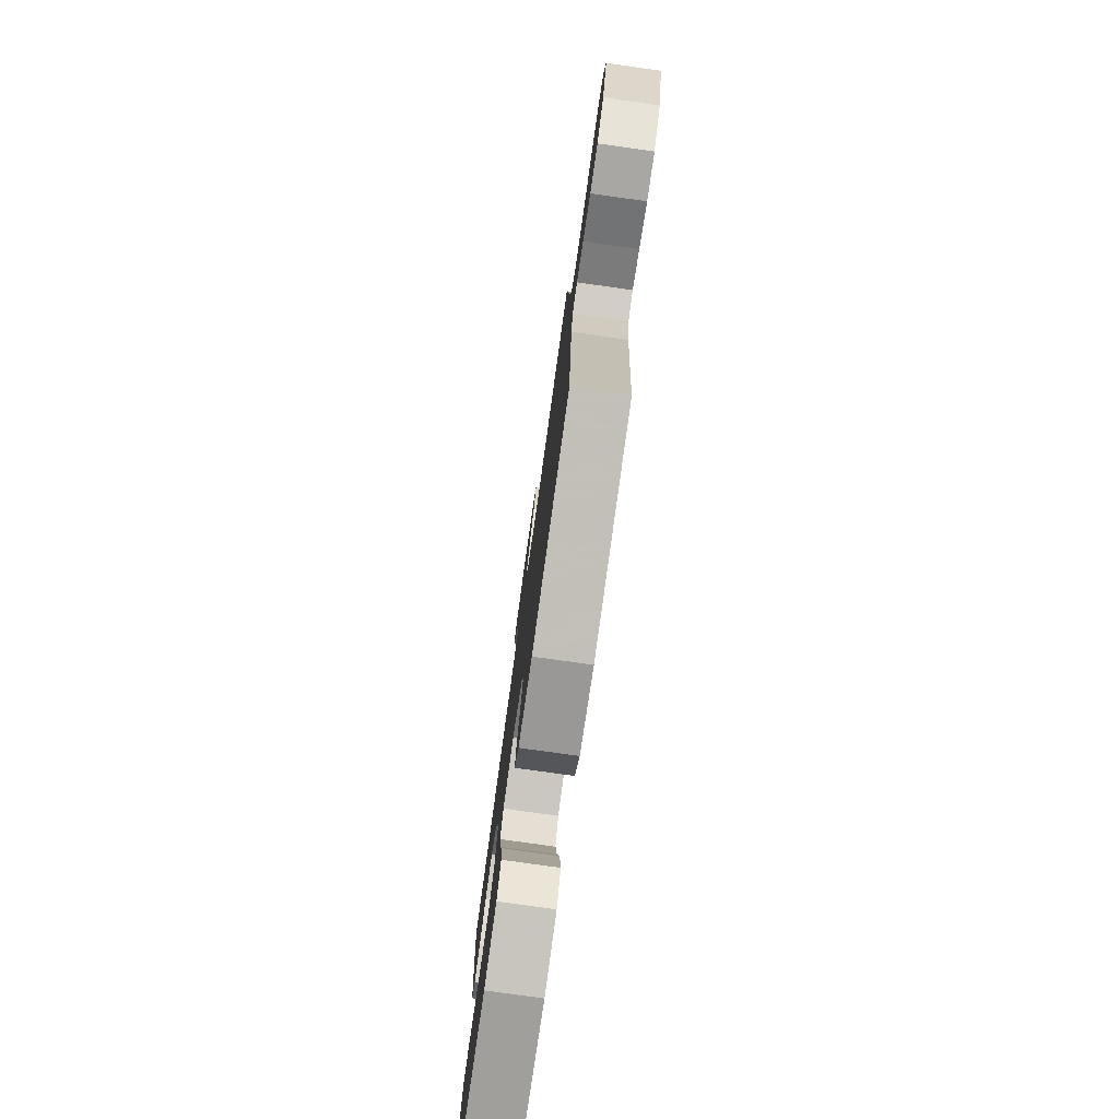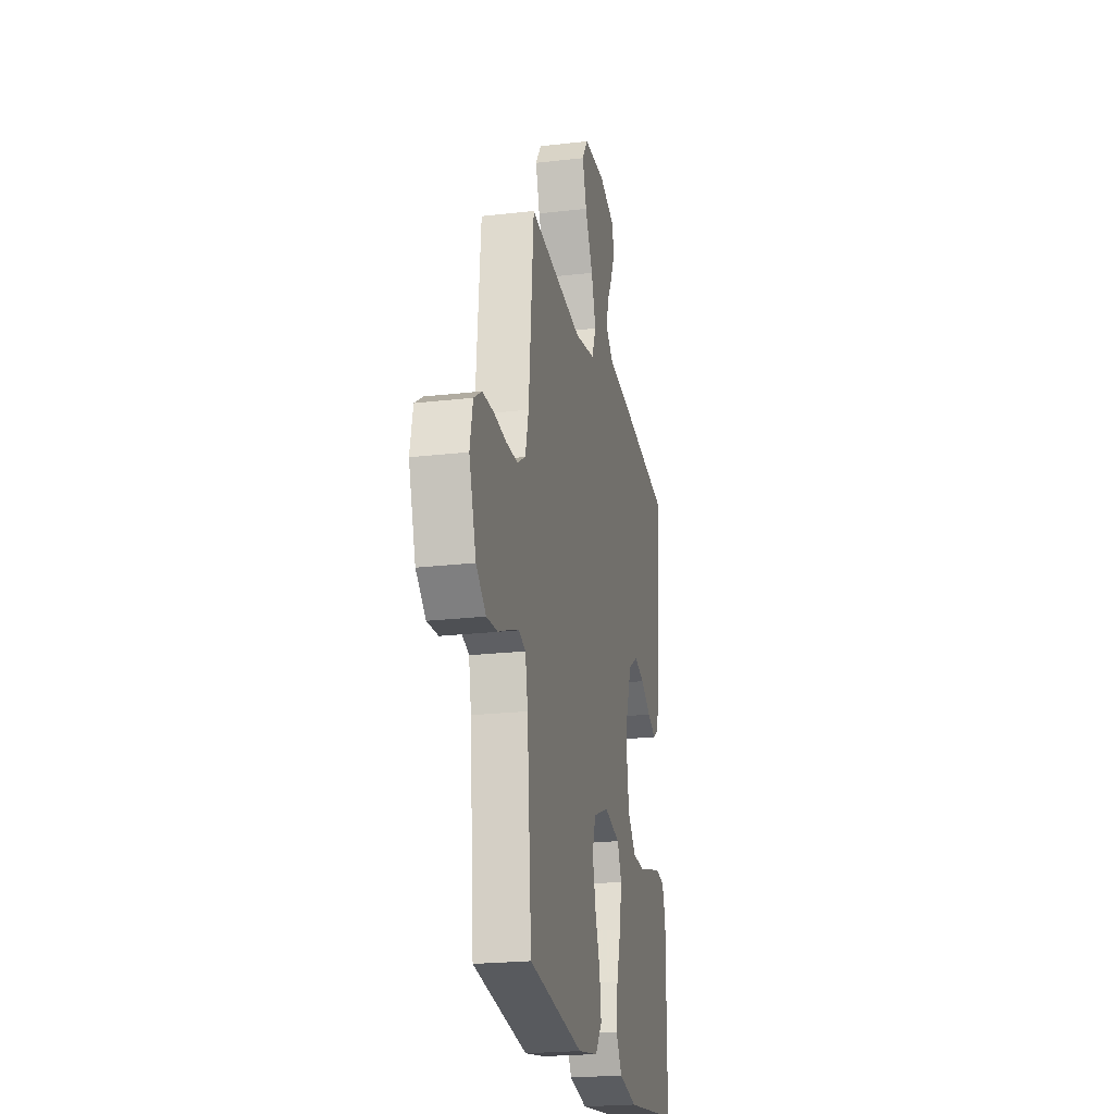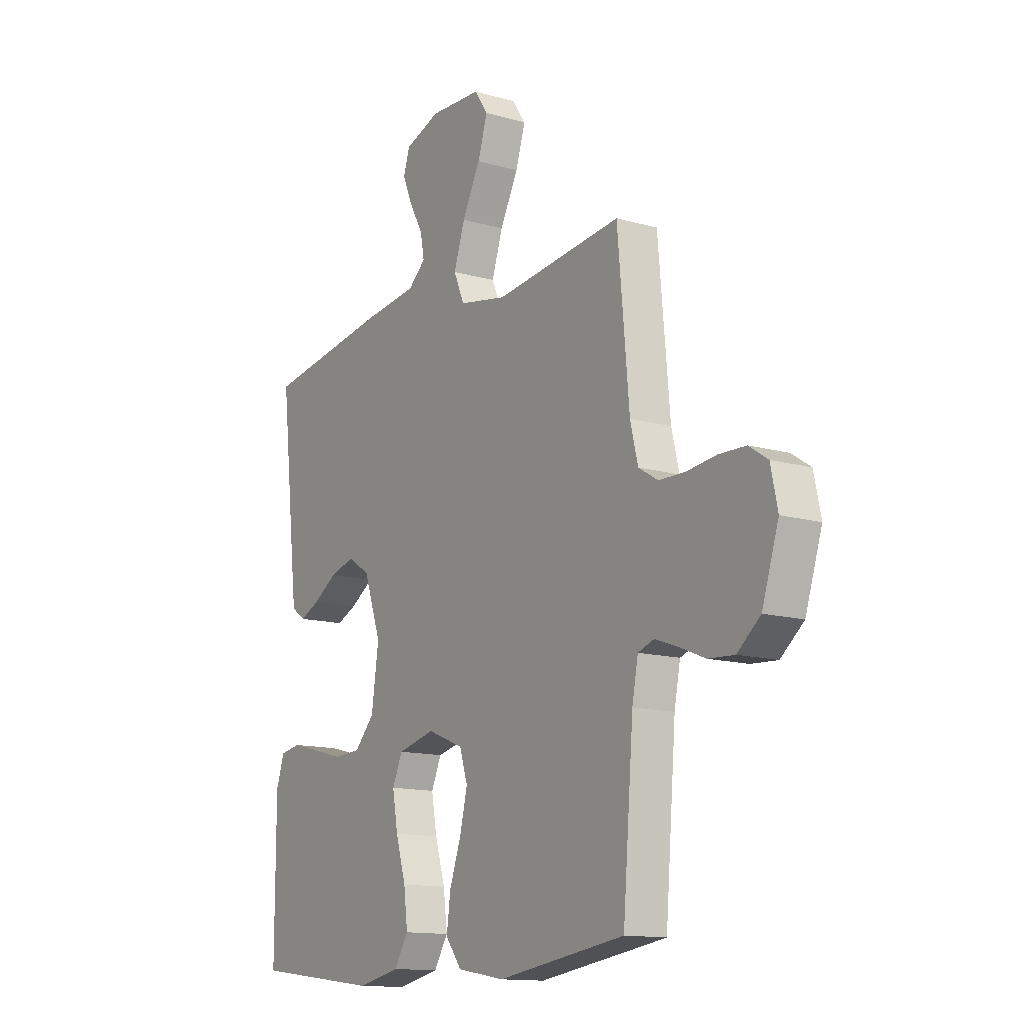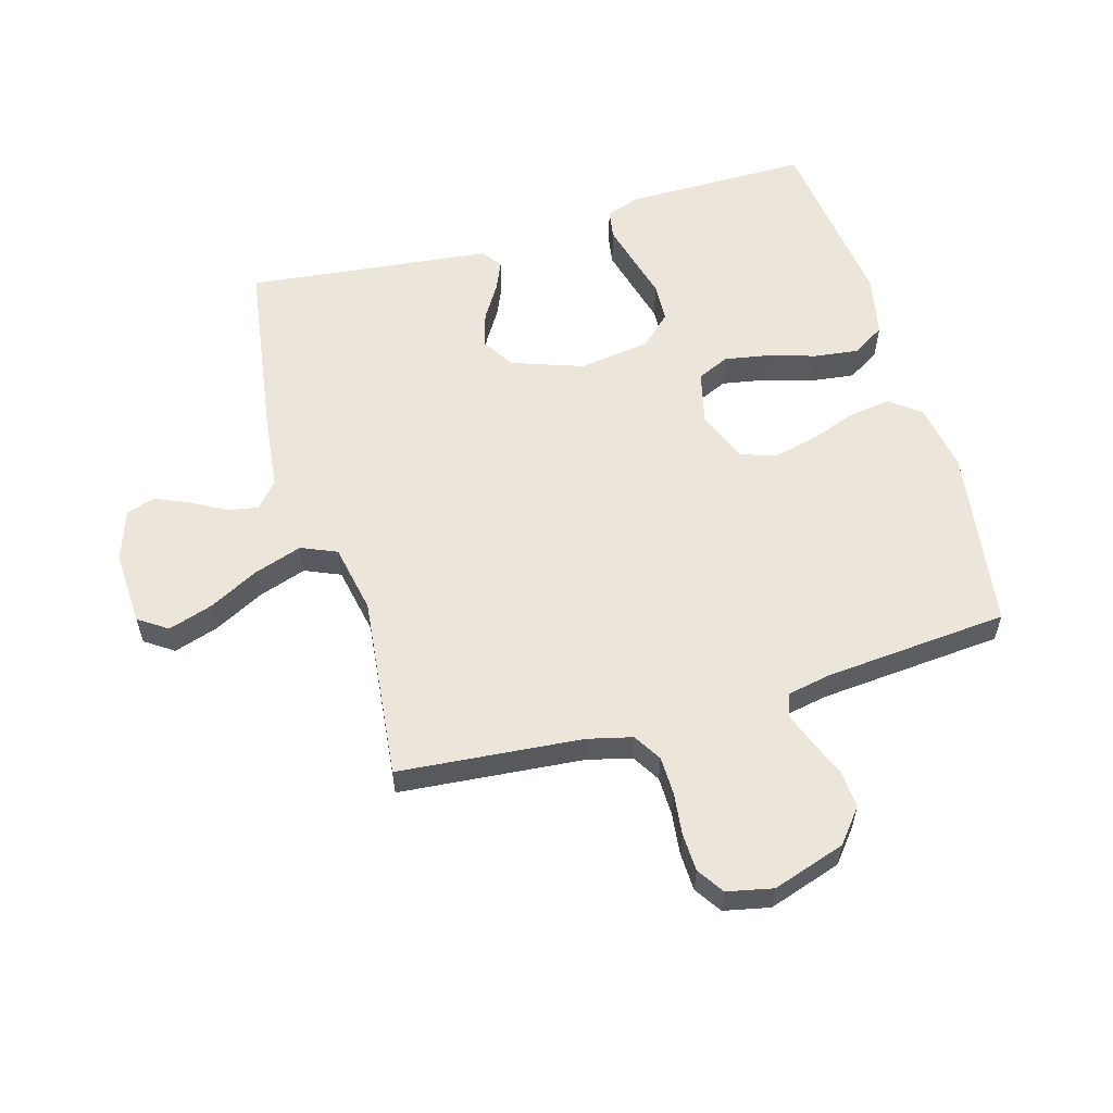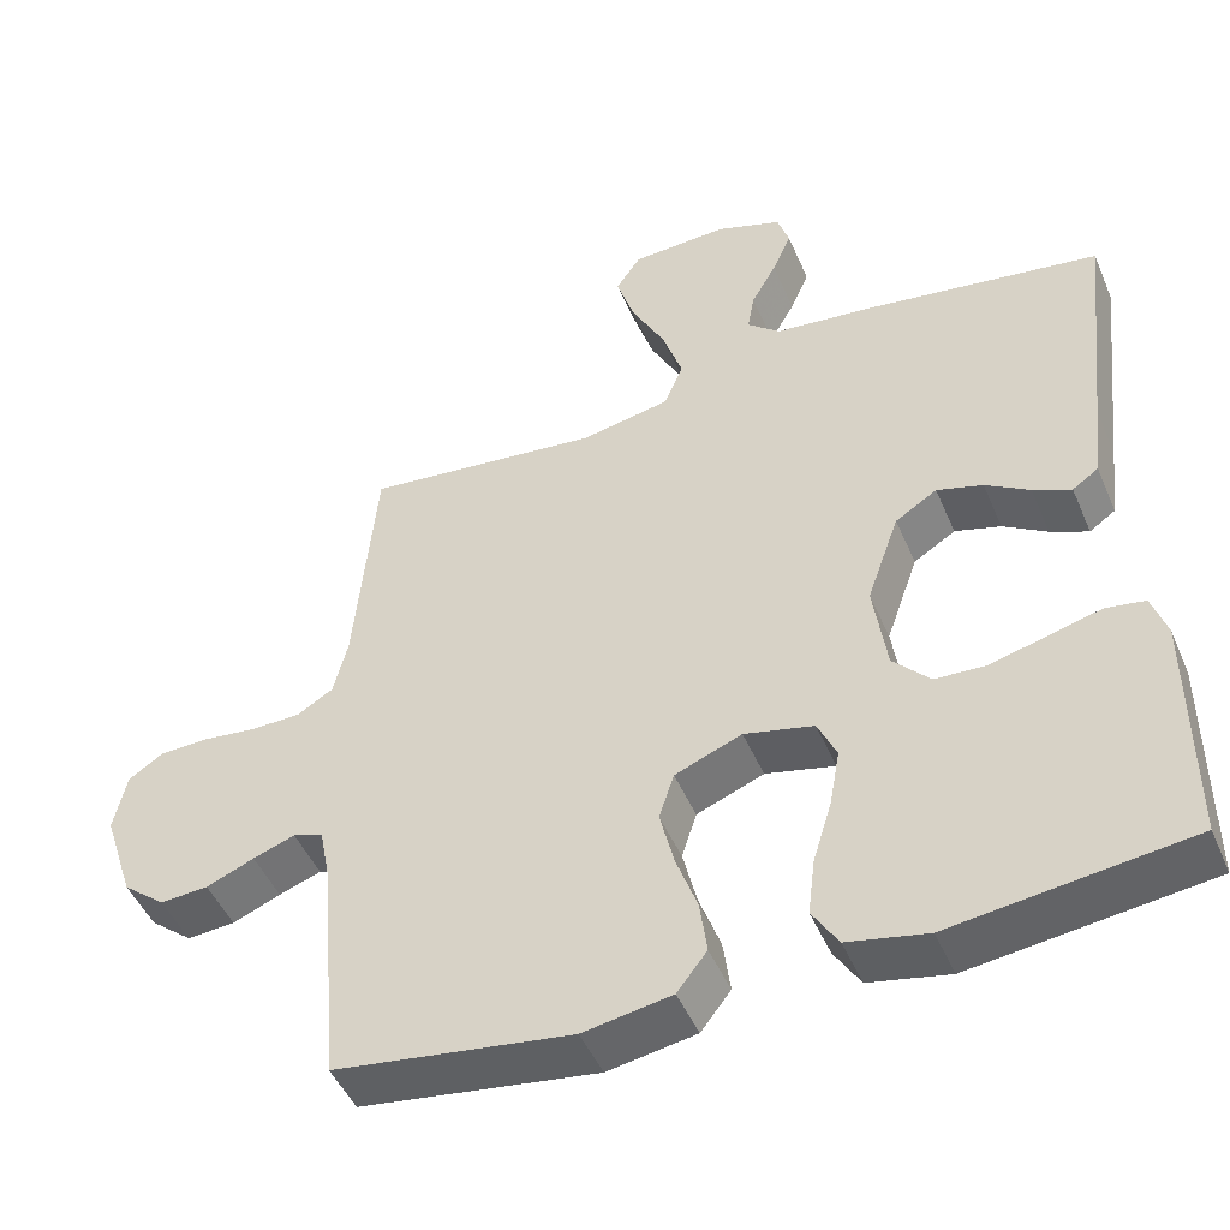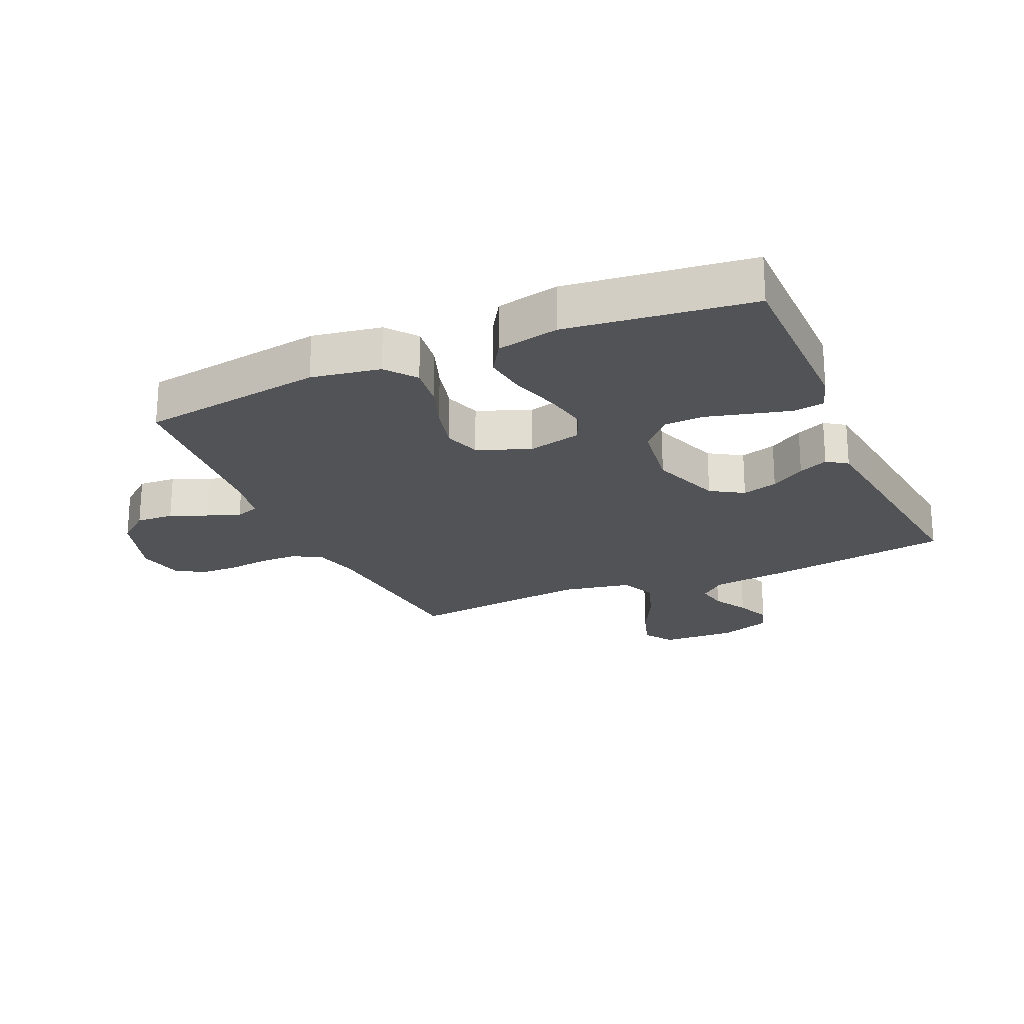
<metadata>
{"format":"obj","ext":"obj","renderer":"f3d","projection":"perspective","resolution":1024,"background":"white","views":[{"elev":-78.3,"azim":82.0,"up":"+Z"},{"elev":-22.2,"azim":101.4,"up":"+Z"},{"elev":-13.5,"azim":57.3,"up":"+Z"},{"elev":57.5,"azim":73.9,"up":"+Y"},{"elev":-47.7,"azim":-157.4,"up":"+Z"},{"elev":-22.3,"azim":-156.1,"up":"+Y"}]}
</metadata>
<code>
v 0.5 0.07 0.5
v 0.527 0.07 0.2
v 0.545 0.07 0.127
v 0.591 0.07 0.099
v 0.654 0.07 0.098
v 0.722 0.07 0.106
v 0.785 0.07 0.104
v 0.829 0.07 0.075
v 0.845 0.07 0
v 0.806 0.07 -0.119
v 0.752 0.07 -0.163
v 0.691 0.07 -0.159
v 0.63 0.07 -0.134
v 0.577 0.07 -0.115
v 0.539 0.07 -0.128
v 0.525 0.07 -0.2
v 0.5 0.07 -0.5
v 0.2 0.07 -0.544
v 0.088 0.07 -0.525
v 0.05 0.07 -0.476
v 0.059 0.07 -0.408
v 0.086 0.07 -0.333
v 0.104 0.07 -0.259
v 0.085 0.07 -0.2
v 0 0.07 -0.166
v -0.088 0.07 -0.187
v -0.112 0.07 -0.24
v -0.099 0.07 -0.312
v -0.075 0.07 -0.391
v -0.066 0.07 -0.463
v -0.099 0.07 -0.516
v -0.2 0.07 -0.537
v -0.5 0.07 -0.5
v -0.5 0.07 -0.2
v -0.481 0.07 -0.143
v -0.432 0.07 -0.135
v -0.366 0.07 -0.152
v -0.294 0.07 -0.171
v -0.229 0.07 -0.168
v -0.182 0.07 -0.118
v -0.165 0.07 0
v -0.206 0.07 0.116
v -0.259 0.07 0.149
v -0.317 0.07 0.132
v -0.373 0.07 0.097
v -0.421 0.07 0.076
v -0.454 0.07 0.099
v -0.466 0.07 0.2
v -0.5 0.07 0.5
v -0.2 0.07 0.545
v -0.076 0.07 0.559
v -0.034 0.07 0.595
v -0.043 0.07 0.645
v -0.075 0.07 0.702
v -0.099 0.07 0.758
v -0.084 0.07 0.804
v 0 0.07 0.833
v 0.122 0.07 0.827
v 0.154 0.07 0.78
v 0.131 0.07 0.708
v 0.088 0.07 0.625
v 0.062 0.07 0.547
v 0.087 0.07 0.489
v 0.2 0.07 0.467
v 0.5 0 0.5
v 0.527 0 0.2
v 0.545 0 0.127
v 0.591 0 0.099
v 0.654 0 0.098
v 0.722 0 0.106
v 0.785 0 0.104
v 0.829 0 0.075
v 0.845 0 0
v 0.806 0 -0.119
v 0.752 0 -0.163
v 0.691 0 -0.159
v 0.63 0 -0.134
v 0.577 0 -0.115
v 0.539 0 -0.128
v 0.525 0 -0.2
v 0.5 0 -0.5
v 0.2 0 -0.544
v 0.088 0 -0.525
v 0.05 0 -0.476
v 0.059 0 -0.408
v 0.086 0 -0.333
v 0.104 0 -0.259
v 0.085 0 -0.2
v 0 0 -0.166
v -0.088 0 -0.187
v -0.112 0 -0.24
v -0.099 0 -0.312
v -0.075 0 -0.391
v -0.066 0 -0.463
v -0.099 0 -0.516
v -0.2 0 -0.537
v -0.5 0 -0.5
v -0.5 0 -0.2
v -0.481 0 -0.143
v -0.432 0 -0.135
v -0.366 0 -0.152
v -0.294 0 -0.171
v -0.229 0 -0.168
v -0.182 0 -0.118
v -0.165 0 0
v -0.206 0 0.116
v -0.259 0 0.149
v -0.317 0 0.132
v -0.373 0 0.097
v -0.421 0 0.076
v -0.454 0 0.099
v -0.466 0 0.2
v -0.5 0 0.5
v -0.2 0 0.545
v -0.076 0 0.559
v -0.034 0 0.595
v -0.043 0 0.645
v -0.075 0 0.702
v -0.099 0 0.758
v -0.084 0 0.804
v 0 0 0.833
v 0.122 0 0.827
v 0.154 0 0.78
v 0.131 0 0.708
v 0.088 0 0.625
v 0.062 0 0.547
v 0.087 0 0.489
v 0.2 0 0.467
f 58 59 60 61
f 58 61 62
f 57 58 62
f 56 57 62
f 53 54 55 56
f 53 56 62 63
f 48 49 50 51
f 48 51 52
f 47 48 52
f 44 45 46 47
f 43 44 47 52
f 42 43 52
f 41 42 52
f 40 41 52
f 35 36 37 38
f 33 34 35 38
f 33 38 39
f 32 33 39 40
f 28 29 30 31
f 27 28 31 32
f 19 20 21 22
f 19 22 23
f 16 17 18 19
f 15 16 19 23
f 14 15 23 24
f 10 11 12 13
f 10 13 14
f 9 10 14
f 5 6 7 8
f 4 5 8 9
f 64 1 2
f 63 64 2 3
f 52 53 63
f 27 32 40 52
f 26 27 52 63
f 25 26 63 3
f 4 9 14 24
f 3 4 24 25
f 125 124 123 122
f 126 125 122
f 126 122 121
f 126 121 120
f 120 119 118 117
f 127 126 120 117
f 115 114 113 112
f 116 115 112
f 116 112 111
f 111 110 109 108
f 116 111 108 107
f 116 107 106
f 116 106 105
f 116 105 104
f 102 101 100 99
f 102 99 98 97
f 103 102 97
f 104 103 97 96
f 95 94 93 92
f 96 95 92 91
f 86 85 84 83
f 87 86 83
f 83 82 81 80
f 87 83 80 79
f 88 87 79 78
f 77 76 75 74
f 78 77 74
f 78 74 73
f 72 71 70 69
f 73 72 69 68
f 66 65 128
f 67 66 128 127
f 127 117 116
f 116 104 96 91
f 127 116 91 90
f 67 127 90 89
f 88 78 73 68
f 89 88 68 67
f 1 65 66 2
f 2 66 67 3
f 3 67 68 4
f 4 68 69 5
f 5 69 70 6
f 6 70 71 7
f 7 71 72 8
f 8 72 73 9
f 9 73 74 10
f 10 74 75 11
f 11 75 76 12
f 12 76 77 13
f 13 77 78 14
f 14 78 79 15
f 15 79 80 16
f 16 80 81 17
f 17 81 82 18
f 18 82 83 19
f 19 83 84 20
f 20 84 85 21
f 21 85 86 22
f 22 86 87 23
f 23 87 88 24
f 24 88 89 25
f 25 89 90 26
f 26 90 91 27
f 27 91 92 28
f 28 92 93 29
f 29 93 94 30
f 30 94 95 31
f 31 95 96 32
f 32 96 97 33
f 33 97 98 34
f 34 98 99 35
f 35 99 100 36
f 36 100 101 37
f 37 101 102 38
f 38 102 103 39
f 39 103 104 40
f 40 104 105 41
f 41 105 106 42
f 42 106 107 43
f 43 107 108 44
f 44 108 109 45
f 45 109 110 46
f 46 110 111 47
f 47 111 112 48
f 48 112 113 49
f 49 113 114 50
f 50 114 115 51
f 51 115 116 52
f 52 116 117 53
f 53 117 118 54
f 54 118 119 55
f 55 119 120 56
f 56 120 121 57
f 57 121 122 58
f 58 122 123 59
f 59 123 124 60
f 60 124 125 61
f 61 125 126 62
f 62 126 127 63
f 63 127 128 64
f 64 128 65 1

</code>
